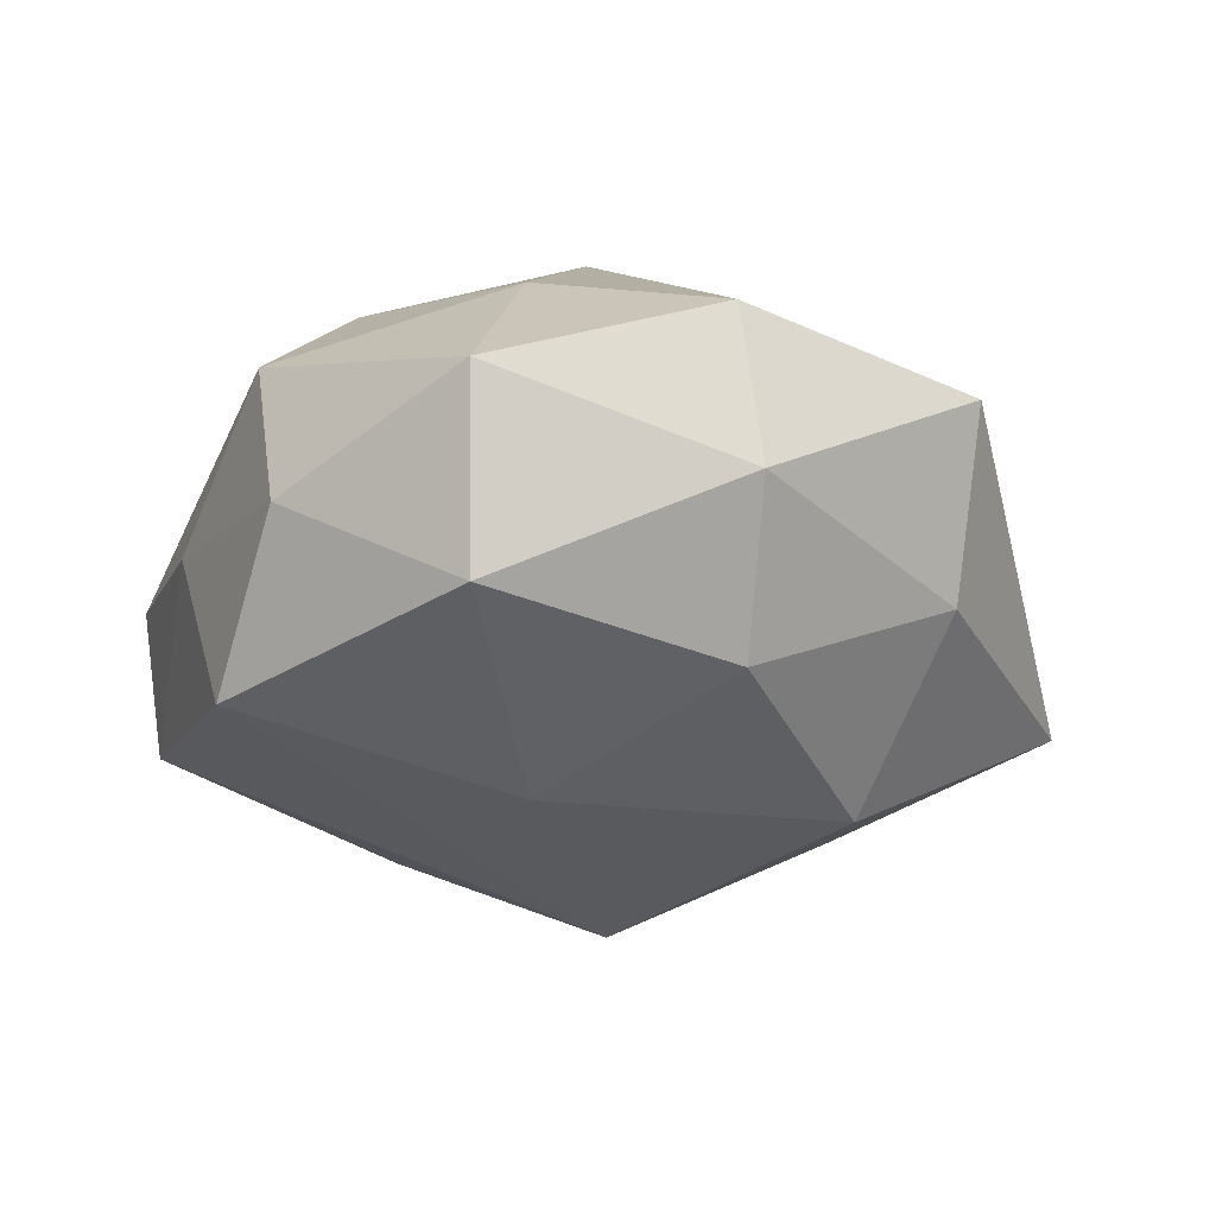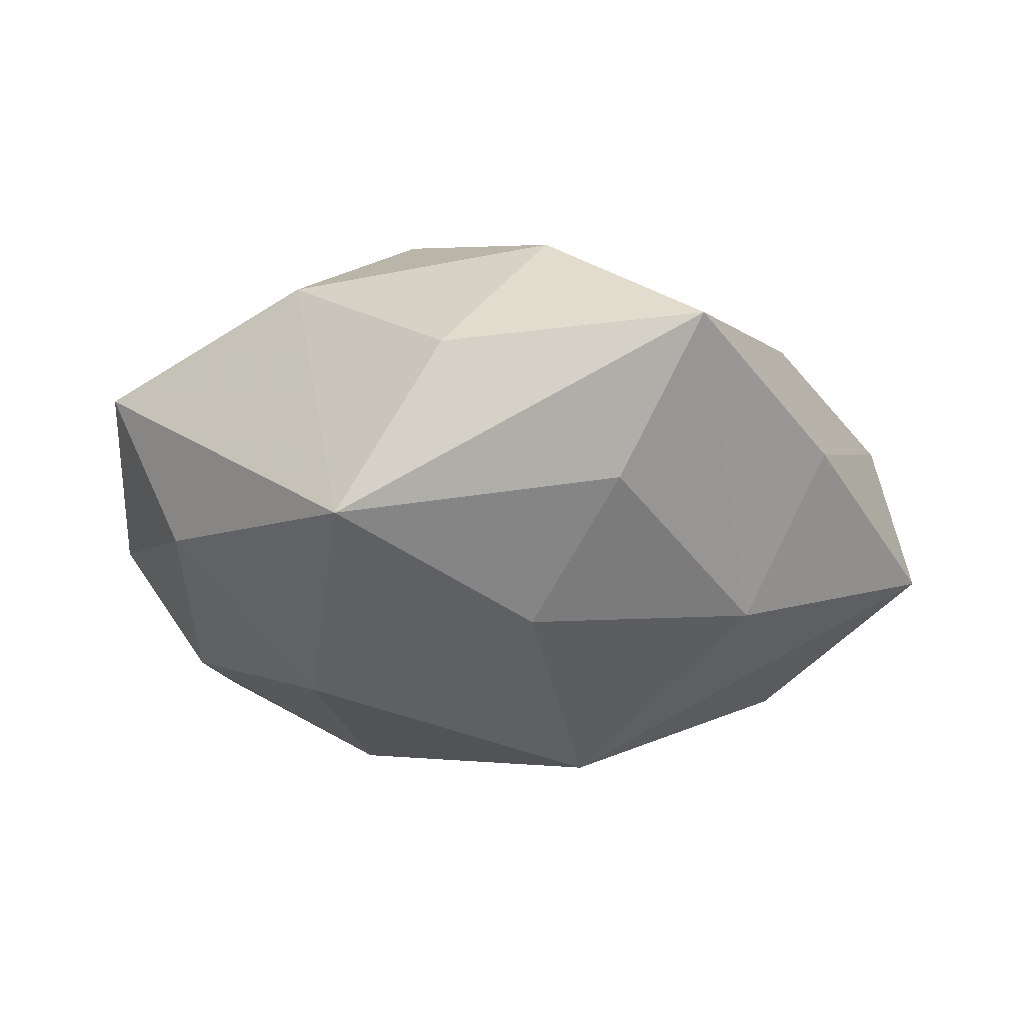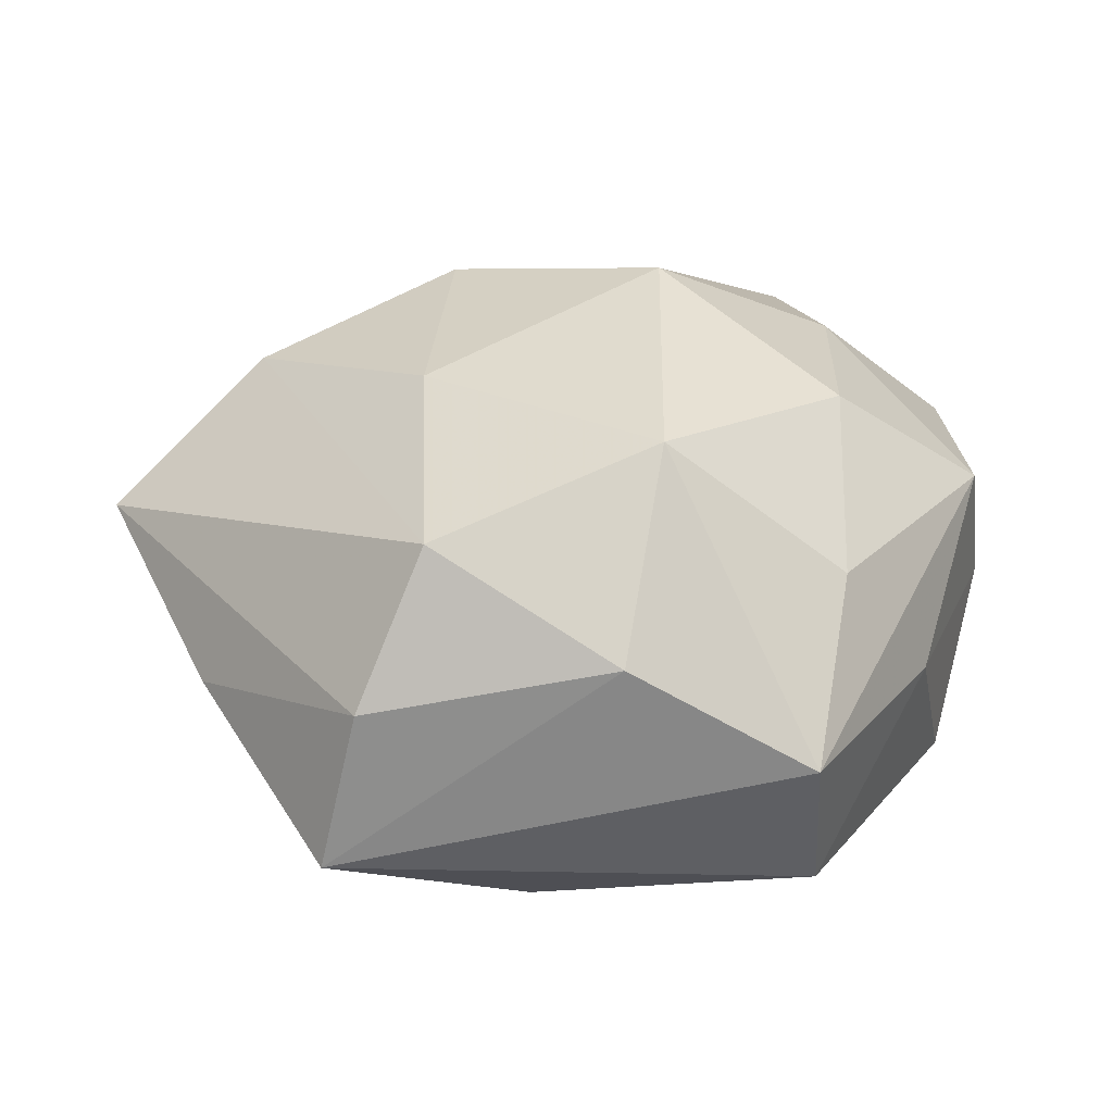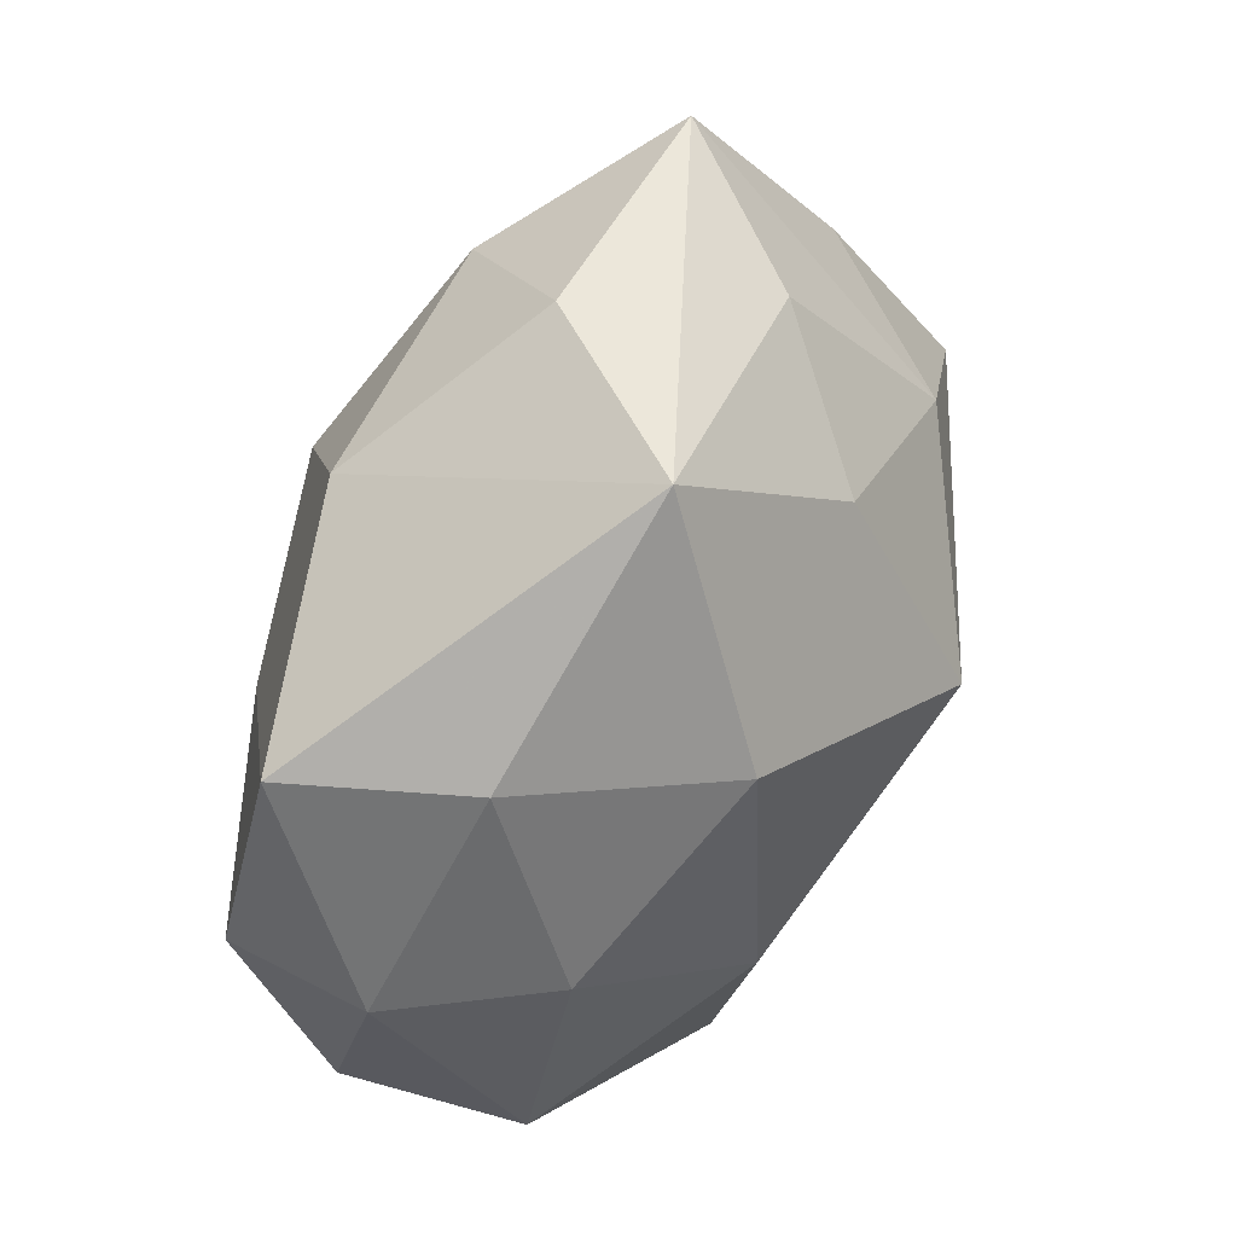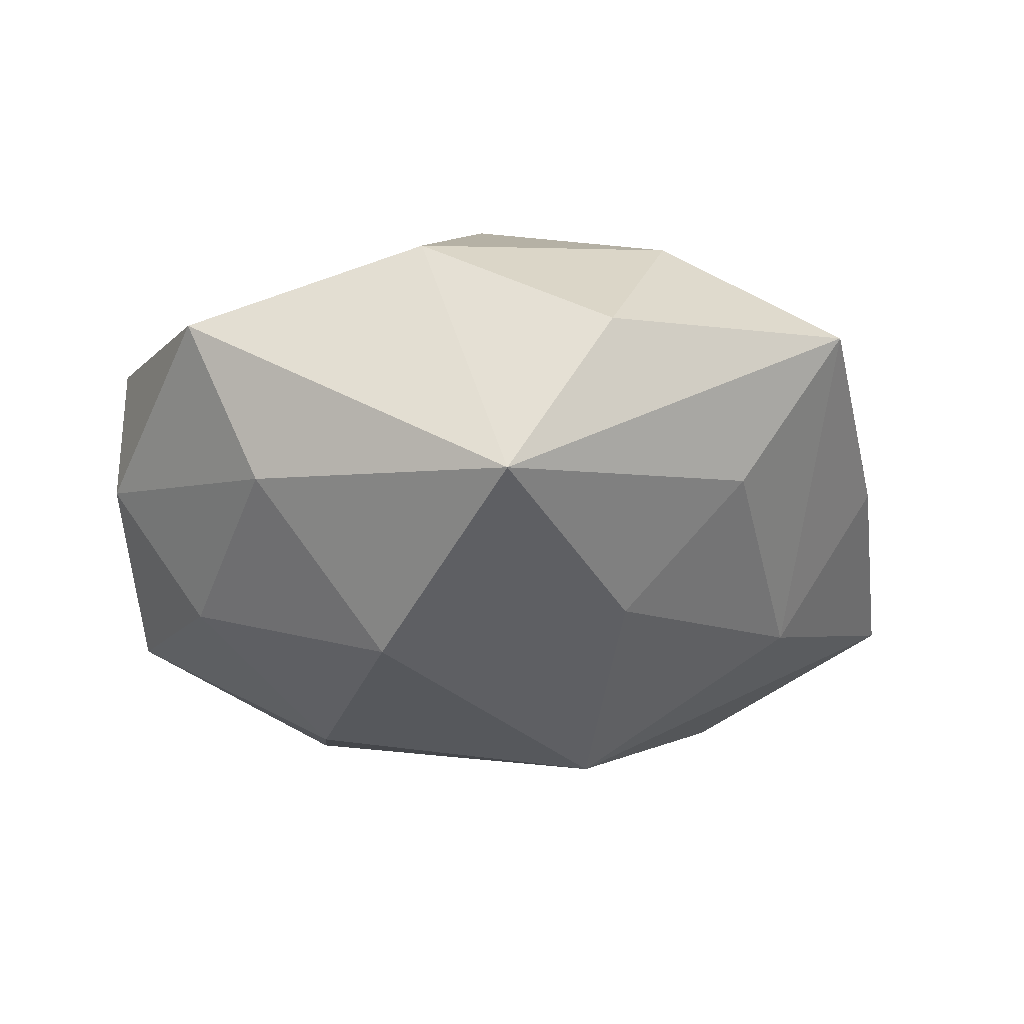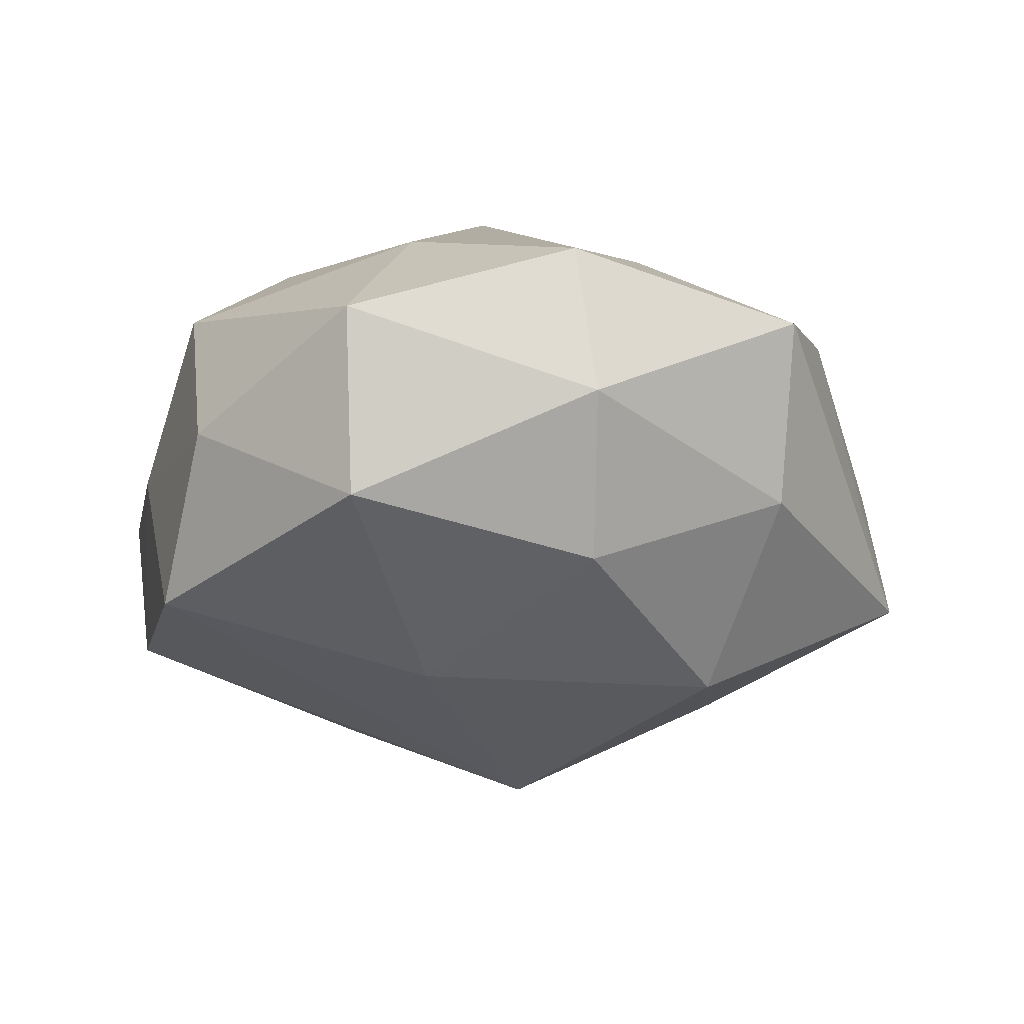
<metadata>
{"format":"obj","ext":"obj","renderer":"f3d","projection":"perspective","resolution":1024,"background":"white","views":[{"elev":-19.5,"azim":70.7,"up":"+Z"},{"elev":-19.1,"azim":-175.3,"up":"+Z"},{"elev":32.8,"azim":-60.9,"up":"+Z"},{"elev":51.2,"azim":121.4,"up":"+Y"},{"elev":-23.2,"azim":161.2,"up":"+Z"},{"elev":-19.5,"azim":76.7,"up":"+Z"}]}
</metadata>
<code>
v -0.001234 -0.03981 -0.0004188
v 0.04347 -0.000103 -0.003311
v 0.01796 0.01859 -0.02519
v -0.03653 0.02315 -0.001973
v -0.0209 -0.03746 -0.01394
v -0.03239 -0.02213 0.01237
v -0.02532 -0.03894 0.002278
v -0.0096 -0.03402 0.01372
v 0.001872 0.04386 0.003518
v 0.02626 -0.01545 0.01908
v -0.03361 -0.001771 0.02036
v -0.02791 0.0169 -0.01762
v 0.02136 -0.03647 -0.002736
v -0.007946 0.034 0.01832
v 0.03515 -0.0227 -0.01306
v 0.006191 -0.02566 0.02306
v 0.03274 0.02221 -0.009409
v -0.0433 0.0002809 0.006263
v -0.01386 0.01022 0.02534
v -0.01696 -0.01788 0.02734
v 0.03381 0.001931 -0.01728
v 0.04049 0.02152 0.0072
v 0.03897 -0.02419 0.00507
v 0.0161 -0.01129 -0.02538
v -0.03036 -0.01093 -0.0199
v 0.02606 0.009382 0.01947
v 0.01856 0.0326 0.01479
v -0.01535 0.03597 -0.008536
v -0.009447 0.004563 -0.03094
v -0.04694 0.002519 -0.01012
v 0.04291 -0.00211 0.01193
v 0.009449 -0.038 -0.01749
v -0.005819 0.02637 -0.02059
v 0.008995 -0.00395 0.03069
v 0.01236 0.04205 -0.01362
v -0.02416 0.04235 0.006308
v 0.007913 0.01969 0.02532
v 0.01637 -0.03702 0.01179
f 35 36 9
f 9 36 14
f 24 29 3
f 14 36 11
f 12 29 30
f 30 5 7
f 30 29 25
f 25 5 30
f 29 5 25
f 13 23 38
f 15 23 13
f 24 15 32
f 15 13 32
f 32 29 24
f 32 5 29
f 24 3 21
f 21 15 24
f 27 9 14
f 27 22 35
f 35 9 27
f 16 34 20
f 18 11 36
f 37 27 14
f 20 34 19
f 19 11 20
f 34 37 19
f 14 11 19
f 19 37 14
f 28 36 35
f 28 12 36
f 29 12 33
f 35 3 33
f 33 3 29
f 33 28 35
f 12 28 33
f 20 11 6
f 6 7 20
f 11 18 6
f 30 7 6
f 6 18 30
f 2 23 15
f 15 21 2
f 31 2 22
f 23 2 31
f 1 7 5
f 5 32 1
f 38 7 1
f 1 13 38
f 1 32 13
f 17 21 3
f 35 22 17
f 17 3 35
f 22 2 17
f 17 2 21
f 20 7 8
f 8 16 20
f 8 7 38
f 38 16 8
f 30 18 4
f 4 18 36
f 4 12 30
f 36 12 4
f 22 27 26
f 27 37 26
f 26 31 22
f 26 37 34
f 34 31 26
f 10 31 34
f 23 31 10
f 34 16 10
f 38 23 10
f 10 16 38

</code>
